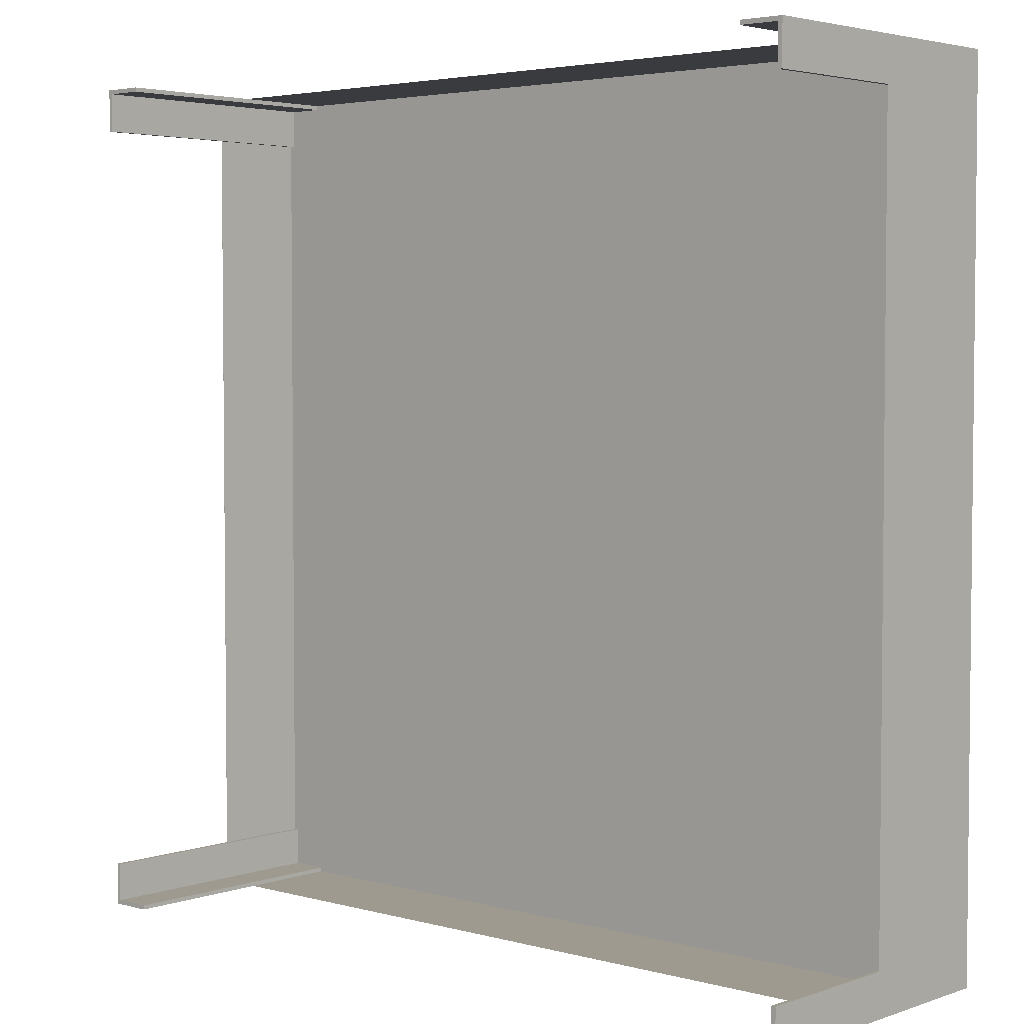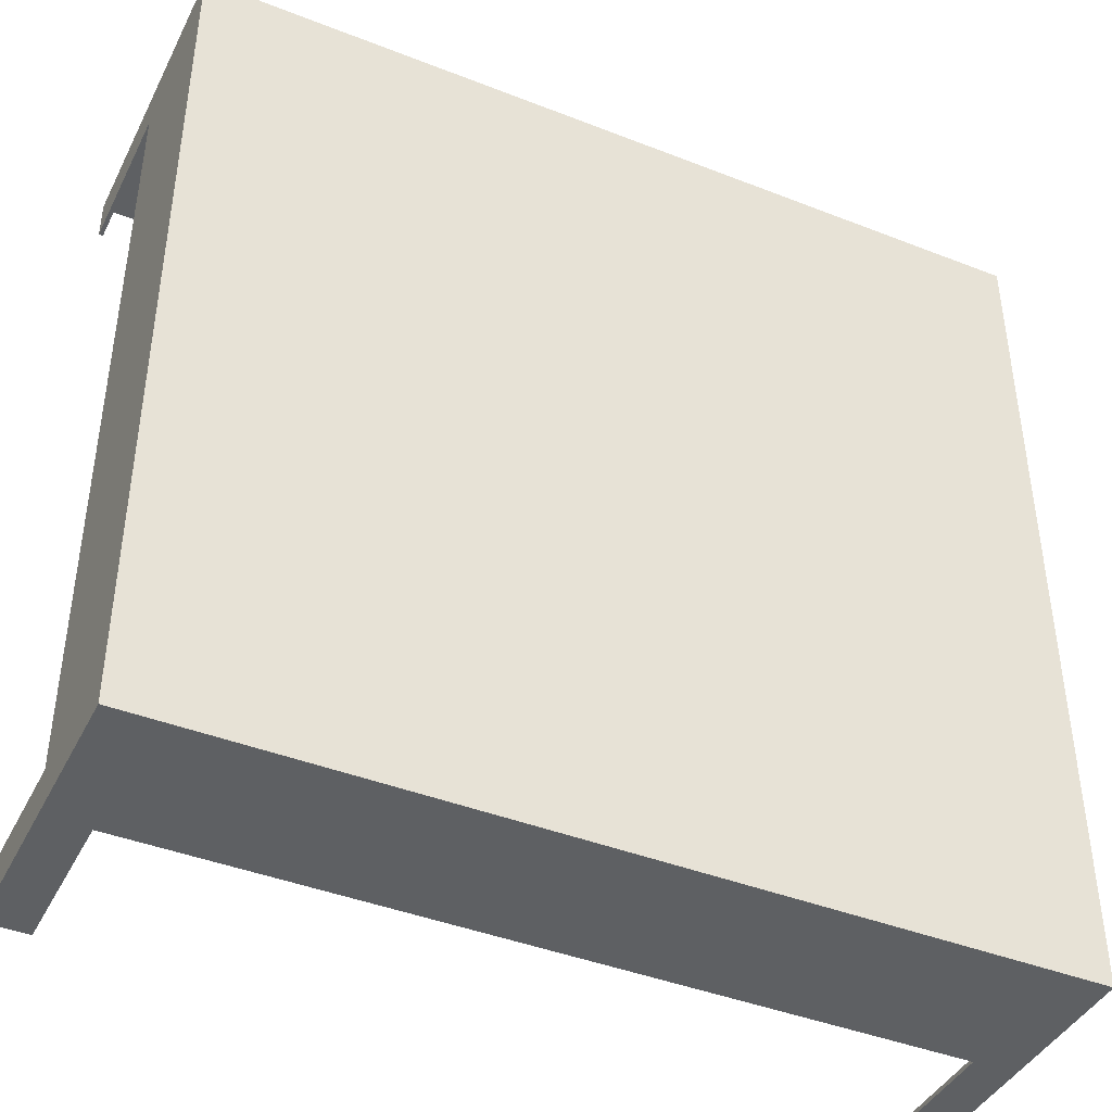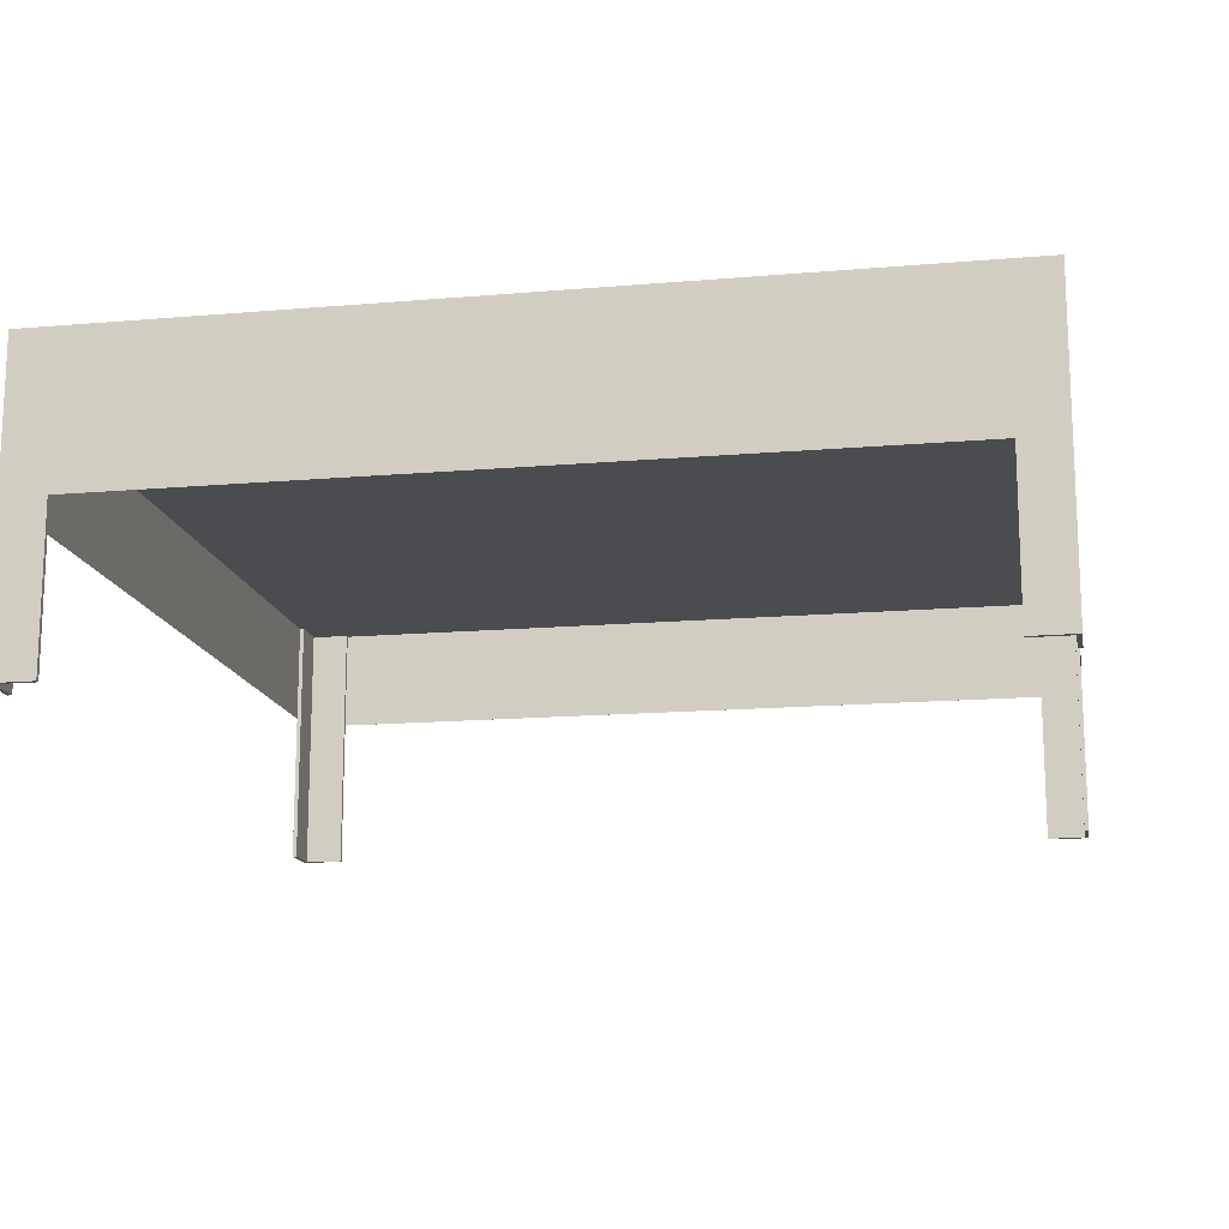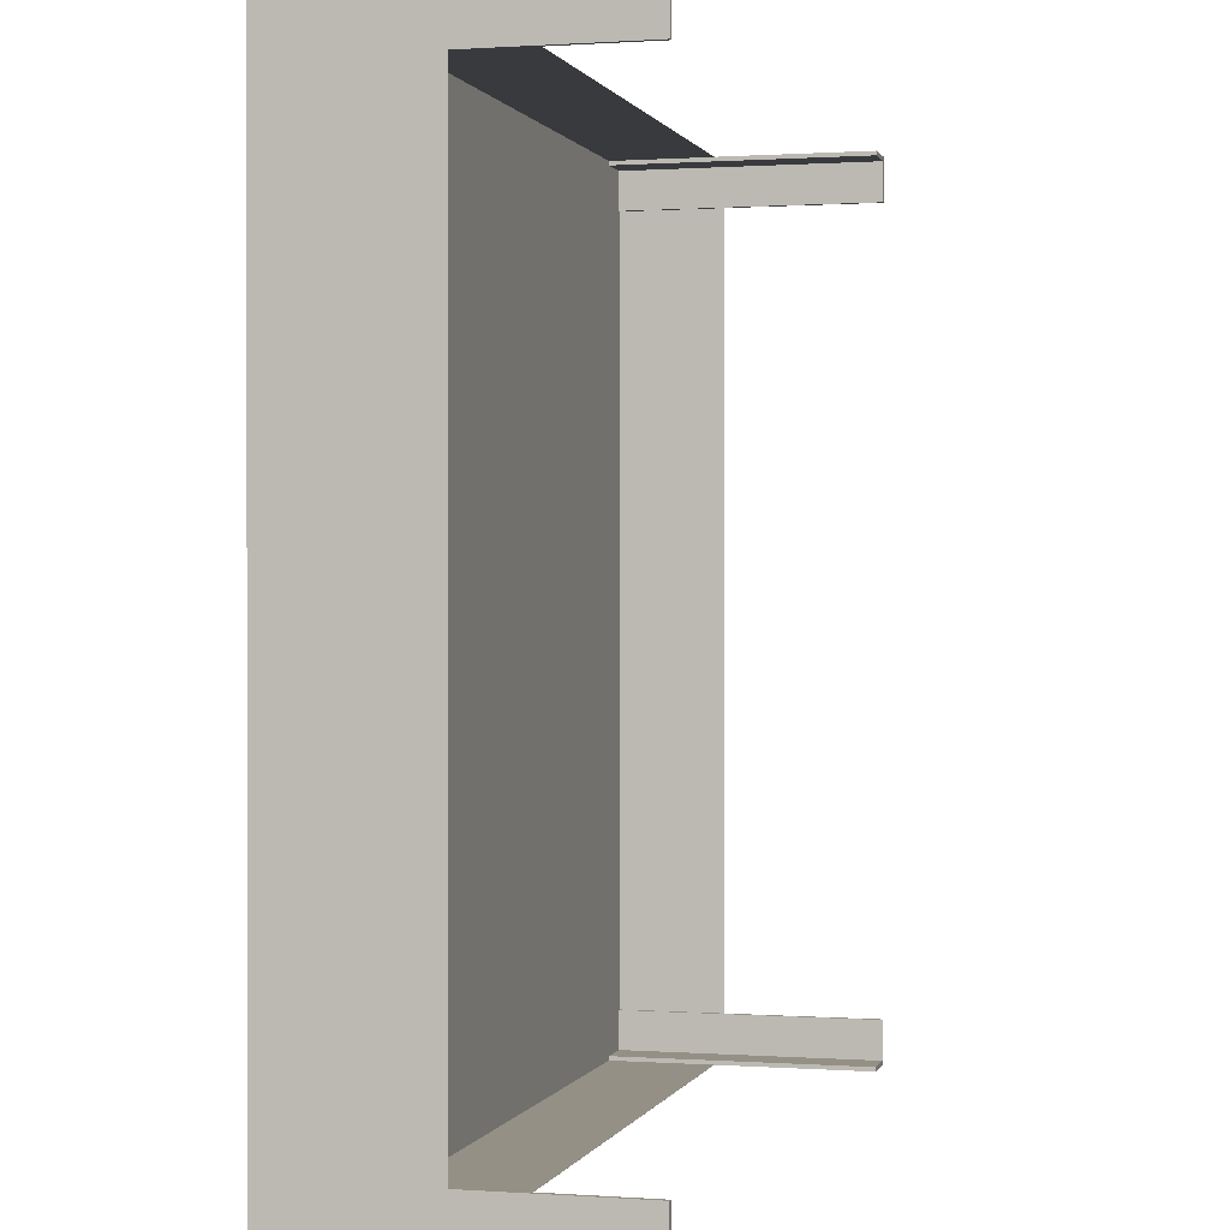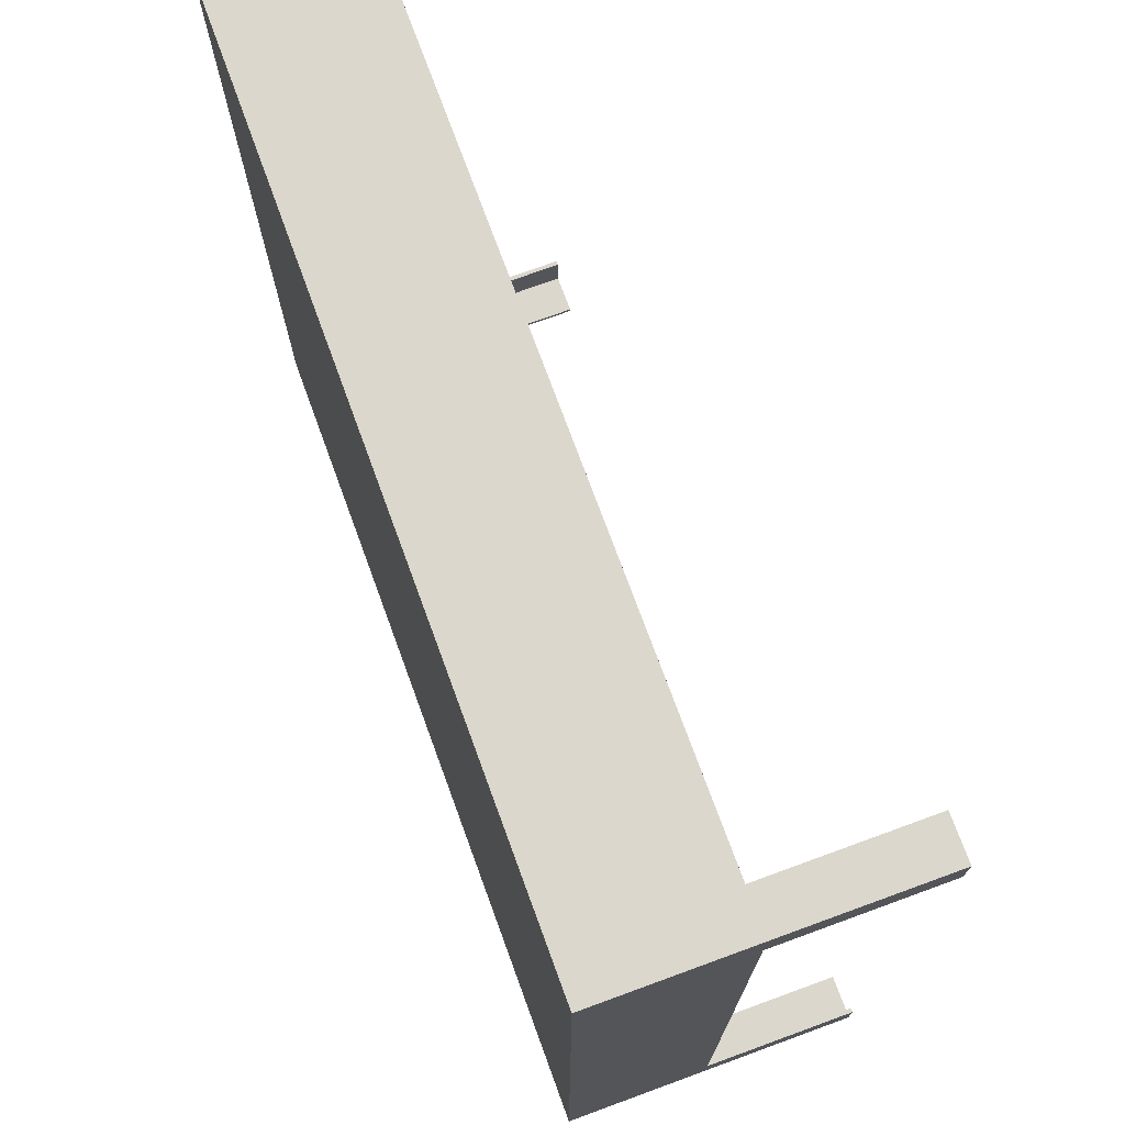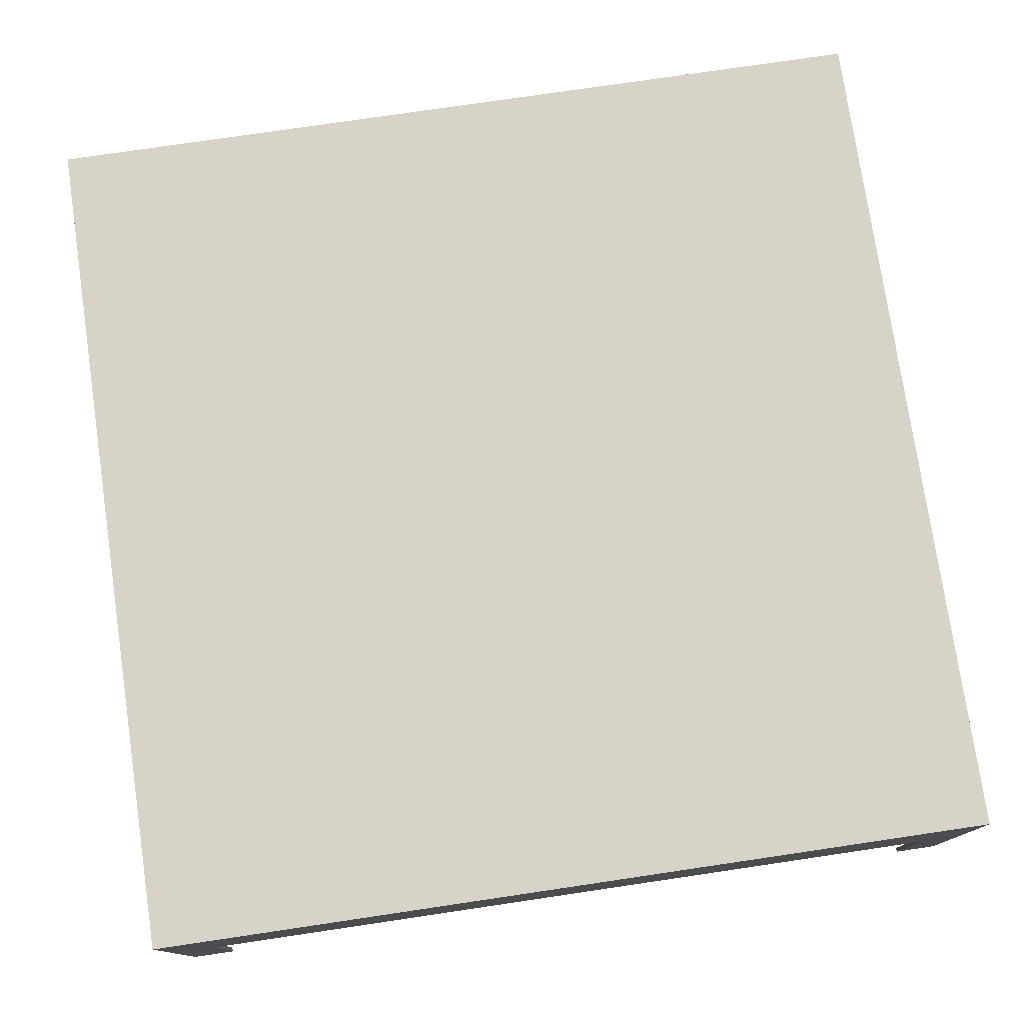
<metadata>
{"format":"obj","ext":"obj","renderer":"f3d","projection":"perspective","resolution":1024,"background":"white","views":[{"elev":3.7,"azim":-138.1,"up":"+Y"},{"elev":-42.1,"azim":-25.2,"up":"+Y"},{"elev":-15.2,"azim":10.4,"up":"+Z"},{"elev":0.5,"azim":104.7,"up":"+Y"},{"elev":73.4,"azim":69.9,"up":"+Y"},{"elev":76.9,"azim":-98.4,"up":"+Z"}]}
</metadata>
<code>
g Body3
v 4.999 4.5 1
v 4.95 4.5 1
v 4.95 4.5 -2
v 5 4.5 -2
v 5 4.5 -0.2
v 4.999 4.5 -0.2
v -4.95 4.5 1
v -5 4.5 1
v -5 4.5 -0.2
v -5 4.5 -0.2
v -5 4.5 -2
v -4.95 4.5 -2
v -4.95 4.95 -2
v -4.95 4.95 1
v -4.5 4.95 -2
v -4.5 4.95 1
v 4.5 4.95 1
v 4.5 4.95 -2
v 4.95 4.95 -2
v 4.95 4.95 1
v 4.5 4.999 1
v 4.5 4.999 -0.2
v 4.5 5 -0.2
v 4.5 5 -2
v -4.5 5 -2
v -4.5 5 -0.2
v -4.5 4.999 -0.2
v -4.5 4.999 1
v 5 5 -2
v -5 5 -2
v -5 5 1.5
v 5 5 1.5
v 4.95 -4.5 -2
v 4.95 -4.95 -2
v 4.95 -4.95 1
v 4.95 -4.5 1
v 4.5 -4.95 -2
v 4.5 -4.95 1
v 4.999 -4.5 -0.2
v 5 -4.5 -0.2
v 5 -4.5 -2
v 4.999 -4.5 1
v 4.5 -4.999 1
v 4.5 -5 -2
v 4.5 -5 -0.2
v 4.5 -4.999 -0.2
v 5 -5 -2
v -4.95 -4.95 -2
v -4.95 -4.5 -2
v -4.95 -4.5 1
v -4.95 -4.95 1
v -4.5 -4.95 -2
v -4.5 -4.95 1
v -4.5 -5 -2
v -5 -5 -2
v -5 -4.5 -2
v -4.5 -4.999 -0.2
v -4.5 -5 -0.2
v -4.5 -4.999 1
v -5 -4.5 1
v -5 -4.5 -0.2
v -5 -4.5 -0.2
v 5 -5 1.5
v -5 -5 1.5
f 1 2 6
f 6 2 3
f 6 3 4
f 4 5 6
f 8 9 7
f 7 9 12
f 12 9 11
f 11 9 10
f 12 13 7
f 7 13 14
f 13 15 14
f 14 15 16
f 18 19 17
f 17 19 20
f 19 3 20
f 20 3 2
f 24 18 22
f 22 18 17
f 22 17 21
f 22 23 24
f 28 16 27
f 27 16 15
f 27 15 25
f 25 26 27
f 3 19 4
f 4 19 29
f 29 19 24
f 24 19 18
f 12 11 13
f 13 11 30
f 13 30 25
f 25 15 13
f 24 23 29
f 29 23 32
f 32 23 31
f 31 23 26
f 31 26 30
f 30 26 25
f 22 27 23
f 23 27 26
f 22 21 27
f 27 21 28
f 33 34 36
f 36 34 35
f 38 35 37
f 37 35 34
f 40 41 39
f 39 41 33
f 39 33 36
f 36 42 39
f 43 38 46
f 46 38 37
f 46 37 44
f 44 45 46
f 33 41 34
f 34 41 47
f 34 47 44
f 44 37 34
f 48 49 51
f 51 49 50
f 52 48 53
f 53 48 51
f 49 48 56
f 56 48 55
f 55 48 54
f 54 48 52
f 58 54 57
f 57 54 52
f 57 52 53
f 53 59 57
f 60 50 62
f 62 50 49
f 62 49 56
f 56 61 62
f 43 46 59
f 59 46 57
f 57 46 58
f 58 46 45
f 47 63 45
f 45 63 64
f 45 64 58
f 58 64 55
f 58 55 54
f 45 44 47
f 1 6 42
f 42 6 39
f 6 5 39
f 39 5 40
f 9 8 62
f 62 8 60
f 64 63 31
f 31 63 32
f 5 32 40
f 40 32 63
f 40 63 47
f 4 29 5
f 5 29 32
f 47 41 40
f 59 53 43
f 43 53 38
f 38 53 50
f 38 50 7
f 7 50 60
f 7 60 8
f 53 51 50
f 14 16 7
f 7 16 17
f 7 17 2
f 2 17 20
f 28 21 16
f 16 21 17
f 1 42 2
f 2 42 36
f 2 36 7
f 7 36 38
f 36 35 38
f 62 61 9
f 9 61 10
f 55 64 61
f 61 64 31
f 61 31 10
f 10 31 30
f 10 30 11
f 61 56 55

</code>
